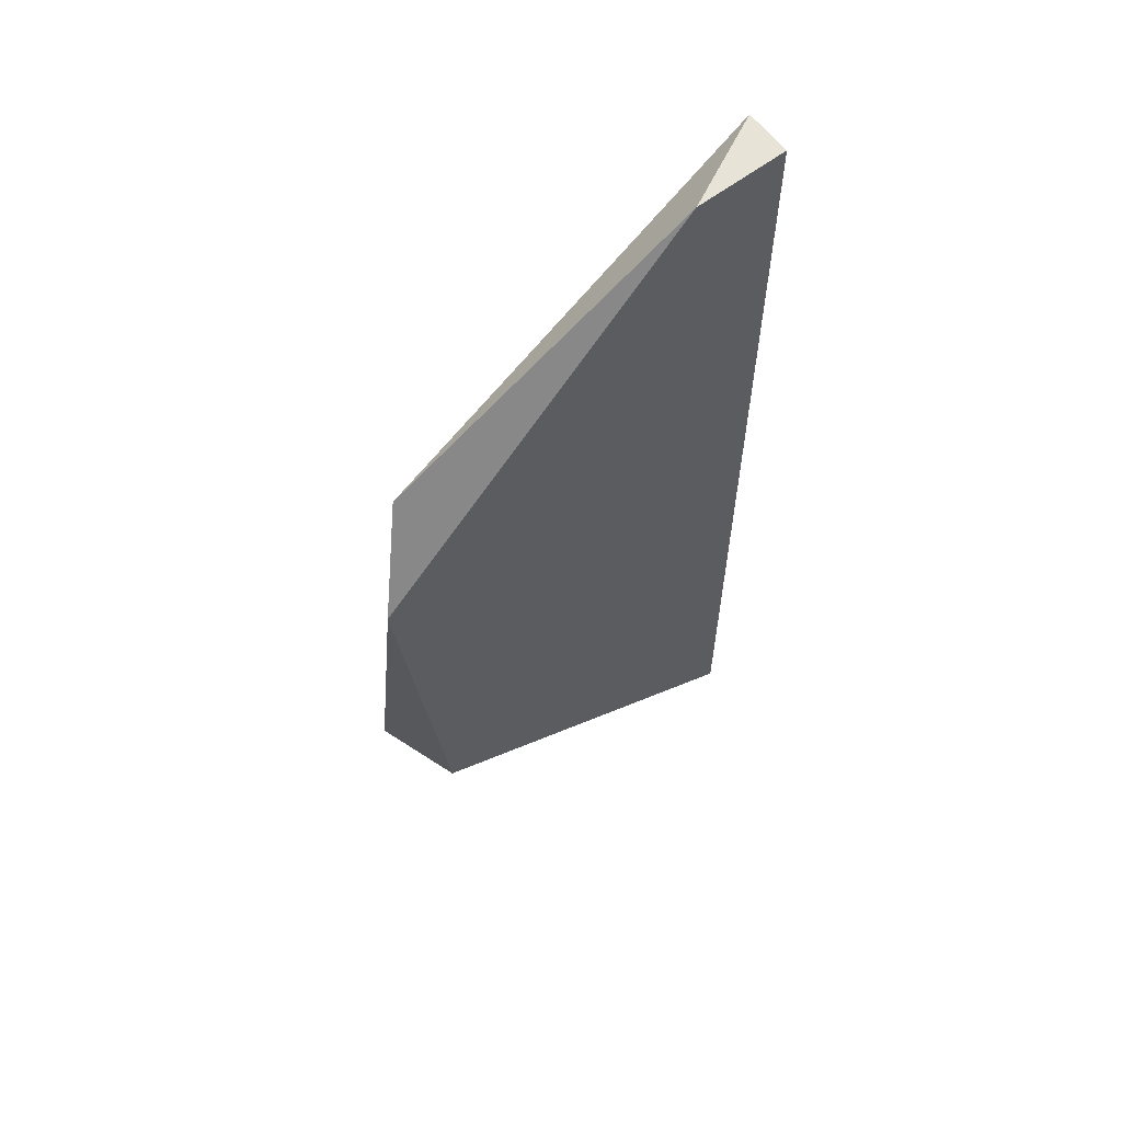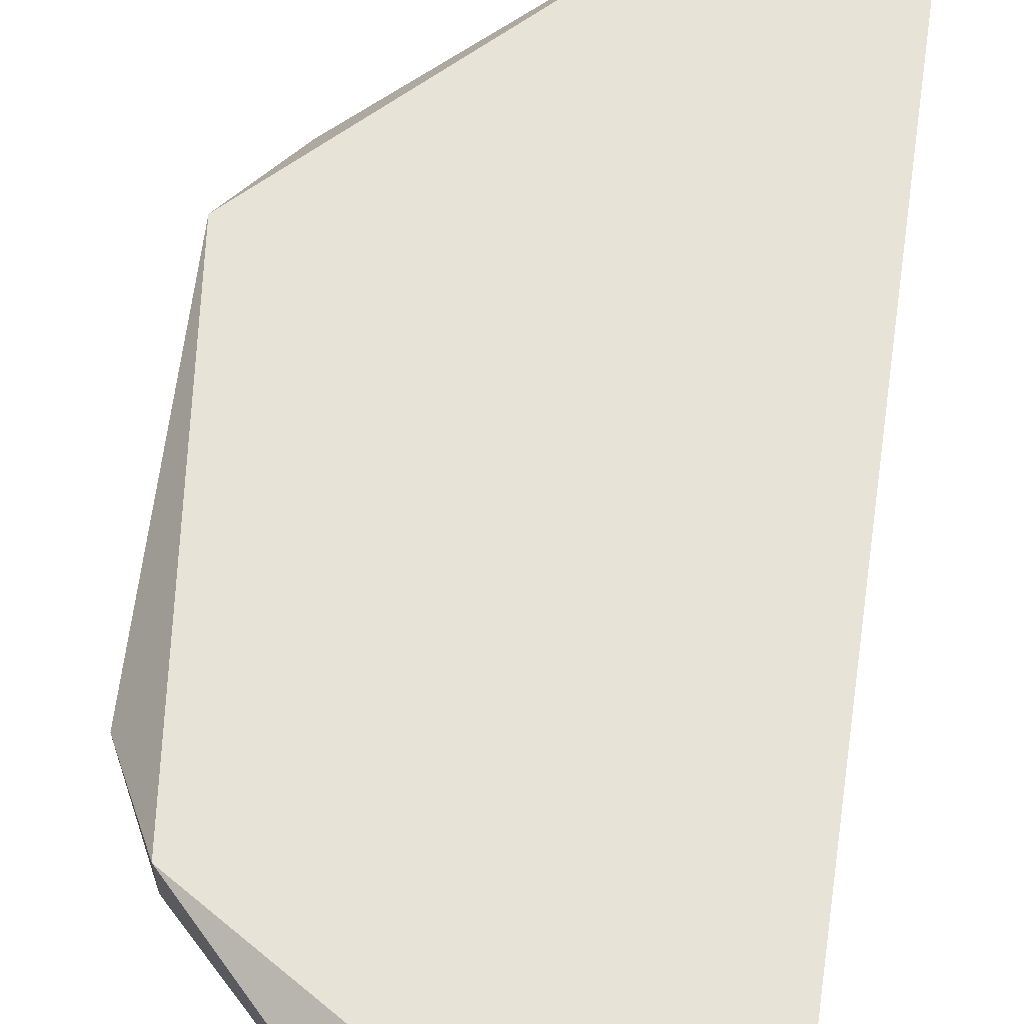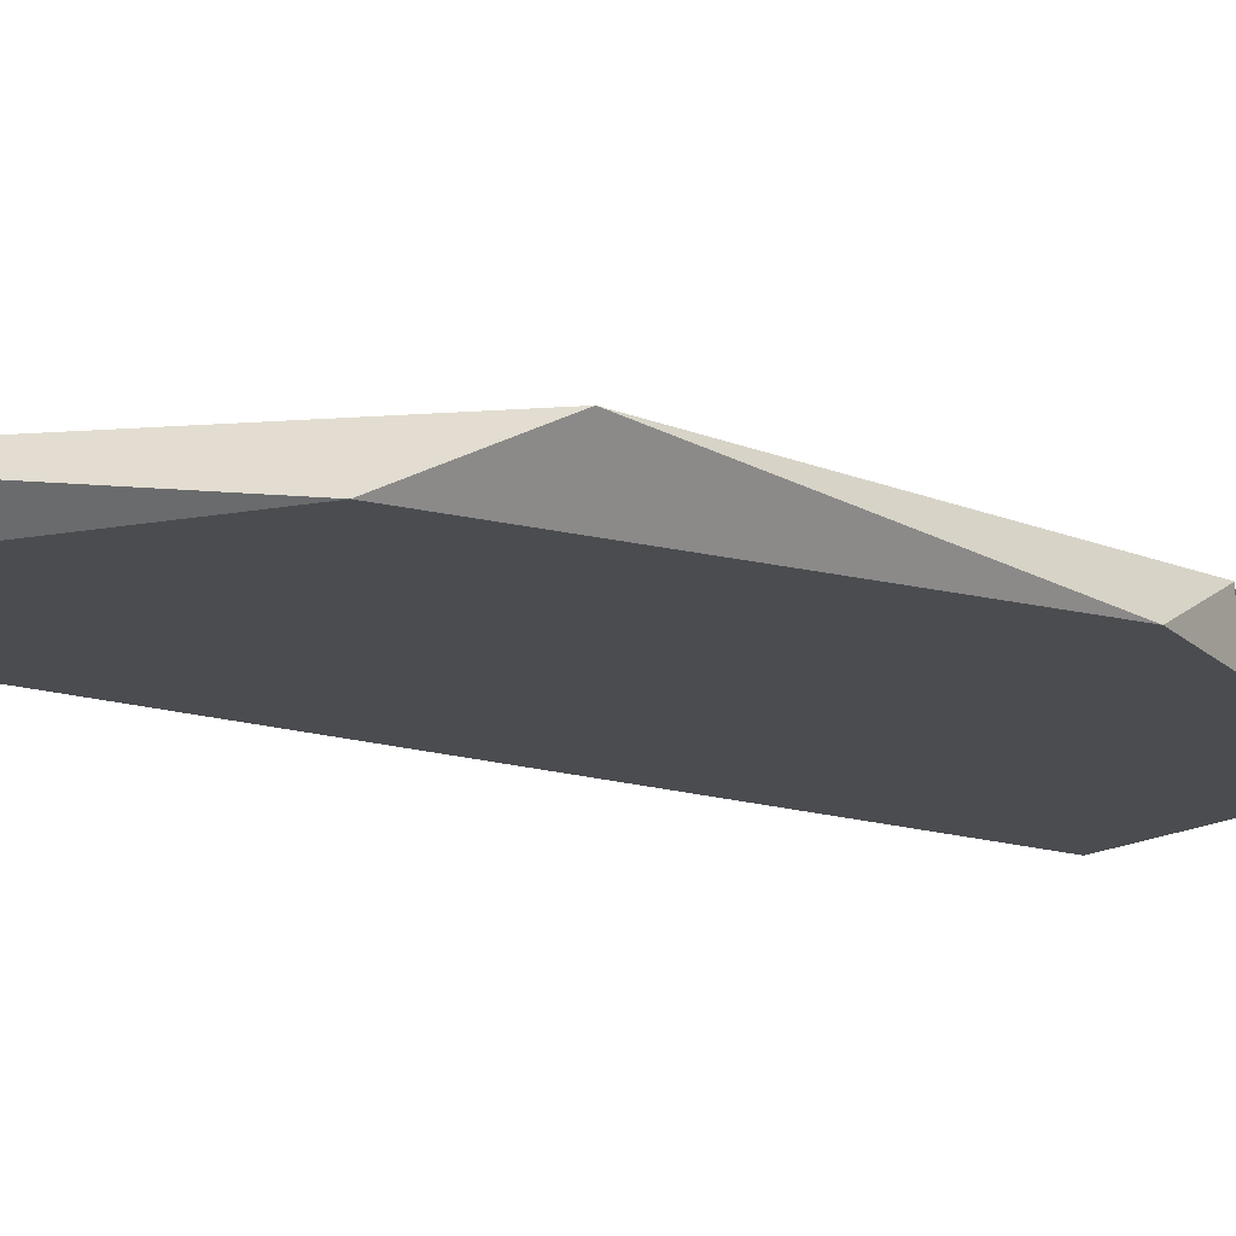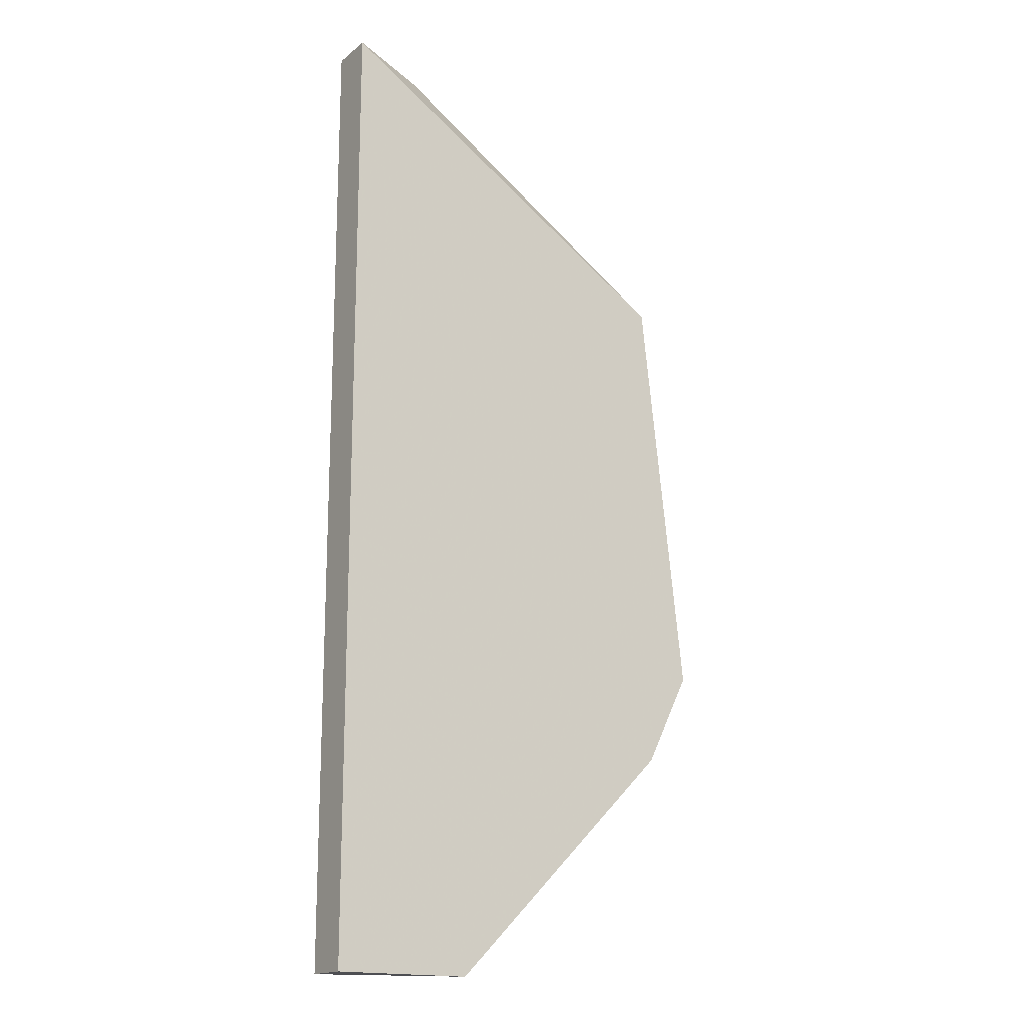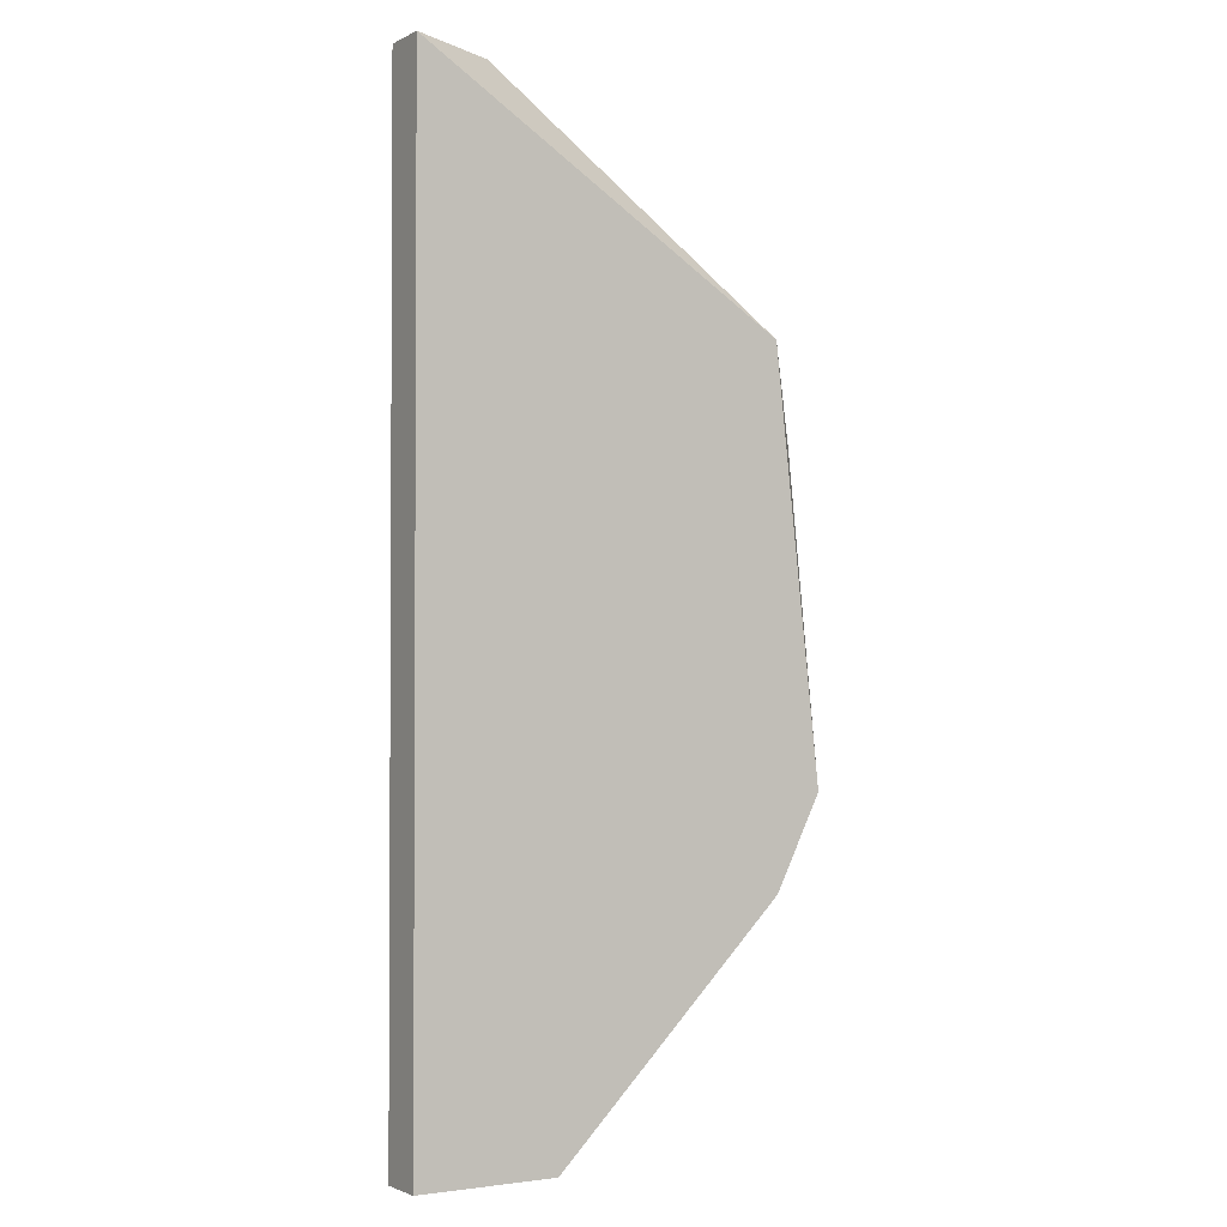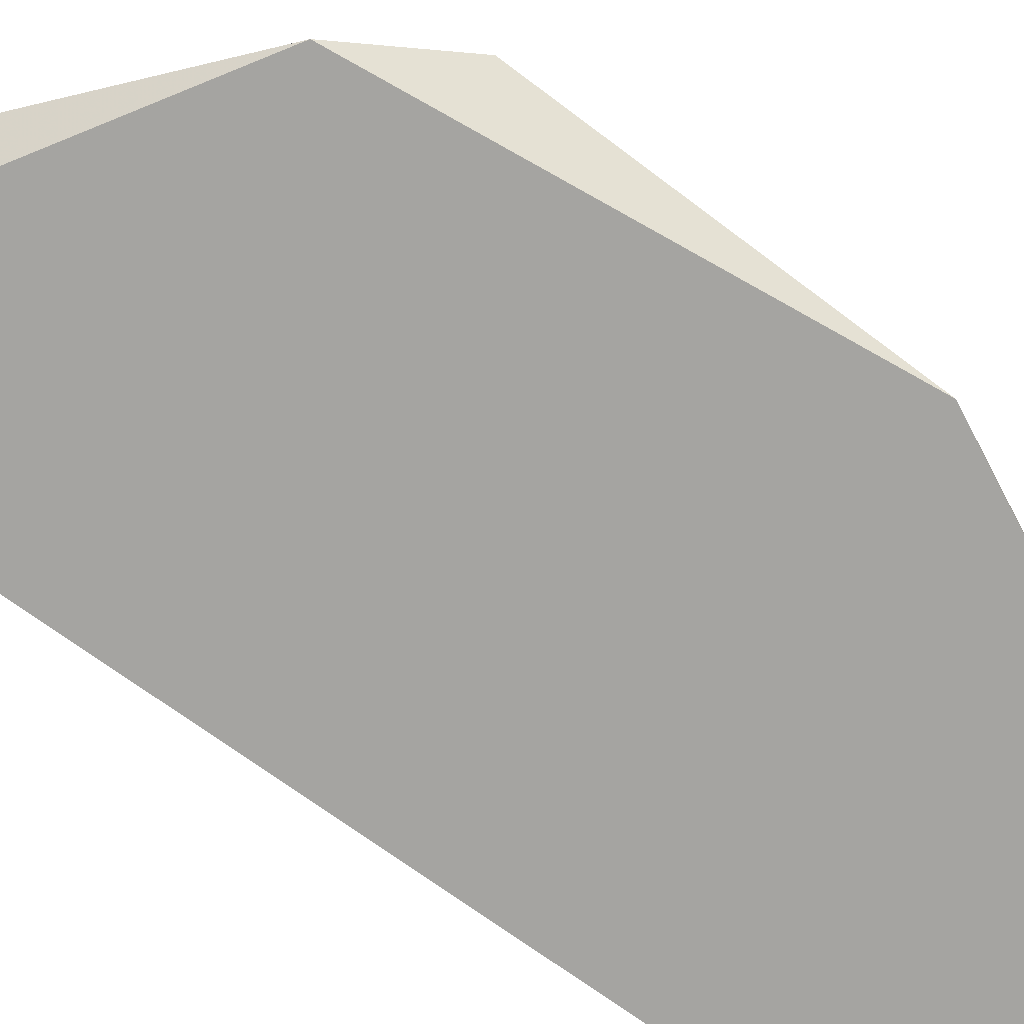
<metadata>
{"format":"obj","ext":"obj","renderer":"f3d","projection":"perspective","resolution":1024,"background":"white","views":[{"elev":61.7,"azim":-37.5,"up":"+Y"},{"elev":62.4,"azim":8.3,"up":"+Z"},{"elev":-14.9,"azim":-125.8,"up":"+Z"},{"elev":-17.2,"azim":146.4,"up":"+Y"},{"elev":-2.0,"azim":148.5,"up":"+Y"},{"elev":-73.3,"azim":-125.8,"up":"+Z"}]}
</metadata>
<code>
v 0.006034 0.002488 -0.01374
v 0.00521 -0.01483 -0.01456
v 0.007684 -0.01483 -0.01456
v 0.007684 -0.01483 -0.01374
v 0.007684 0.002488 -0.01456
v 0.007684 0.002488 -0.01374
v 0.001087 -0.001637 -0.01456
v 0.001087 -0.01071 -0.01456
v 0.001087 -0.01071 -0.01374
v 0.000261 -0.003286 -0.01374
v 0.000261 -0.009058 -0.01456
f 4 9 2
f 8 11 5
f 4 1 10
f 8 5 3
f 5 4 3
f 5 11 7
f 1 5 7
f 11 10 7
f 10 1 7
f 11 8 9
f 4 10 9
f 10 11 9
f 5 1 6
f 1 4 6
f 4 5 6
f 8 3 2
f 3 4 2
f 9 8 2

</code>
